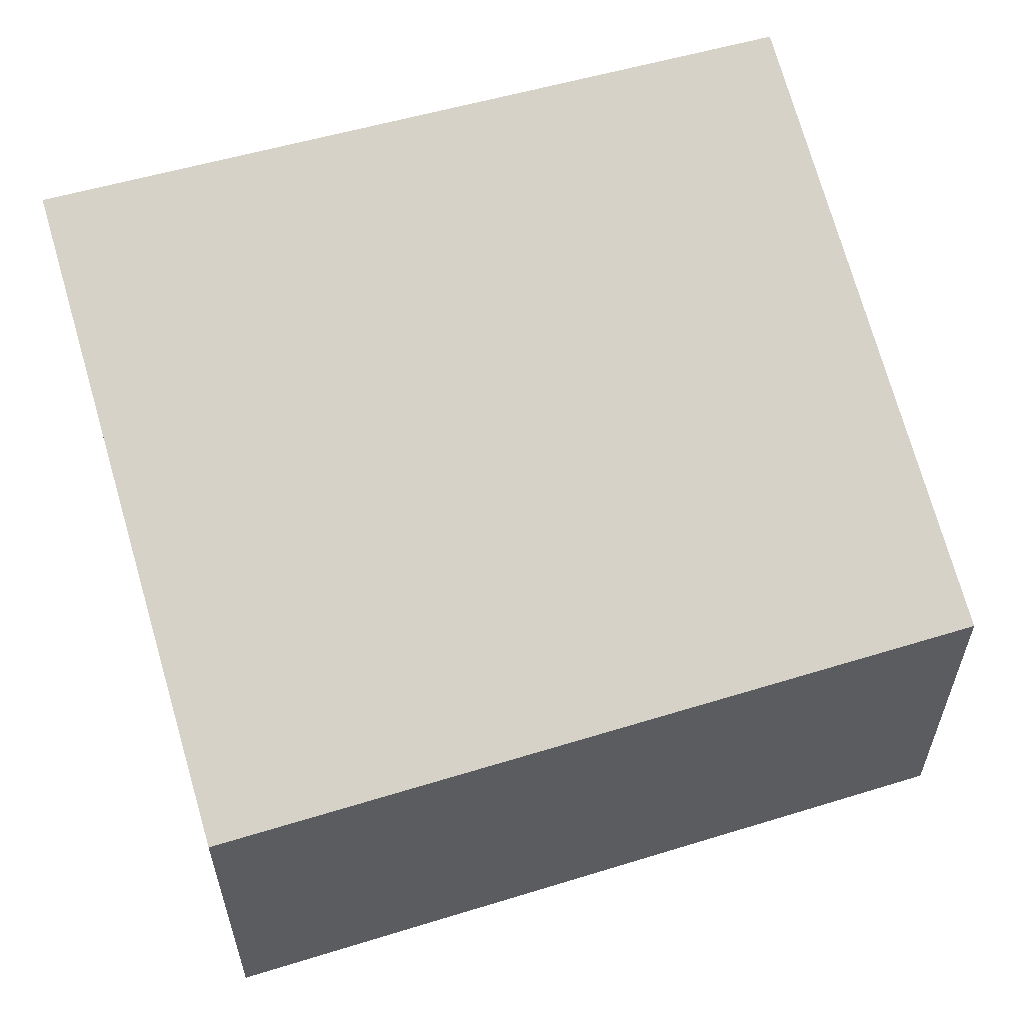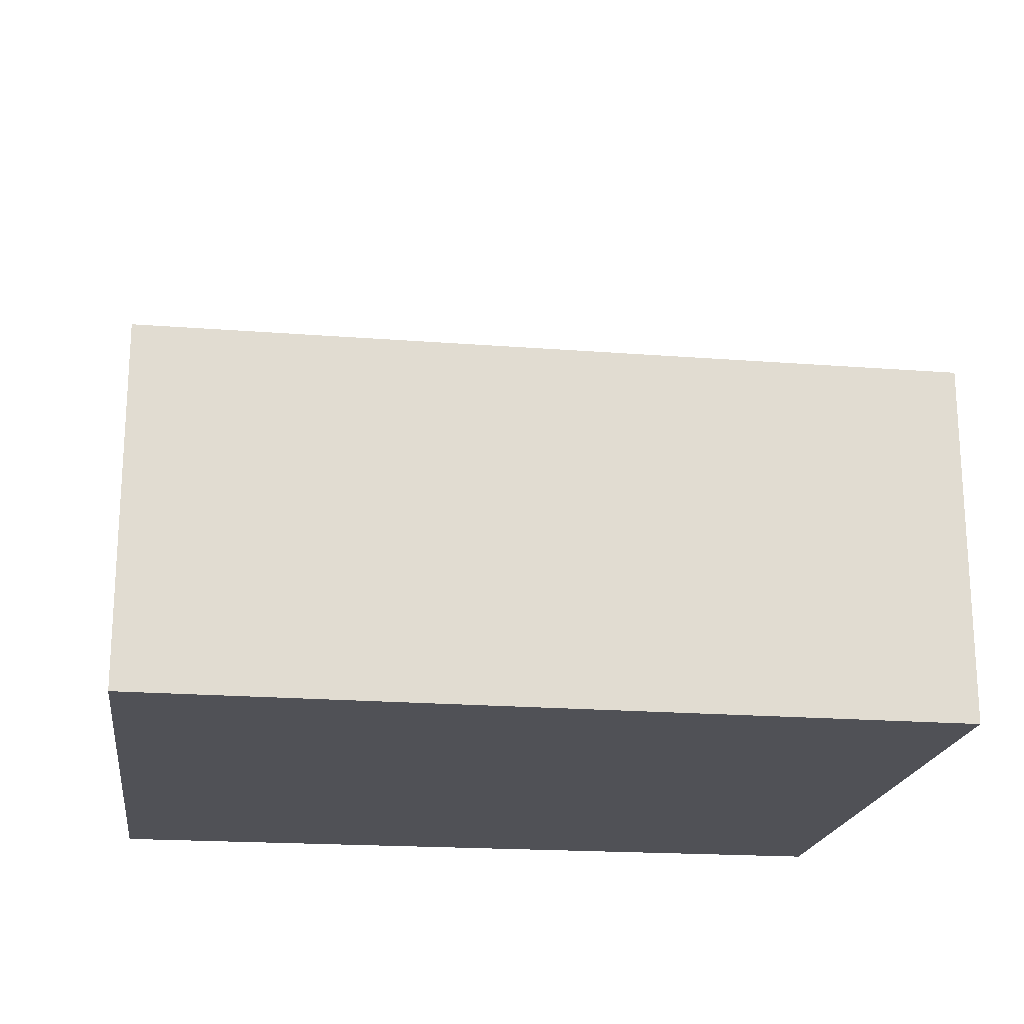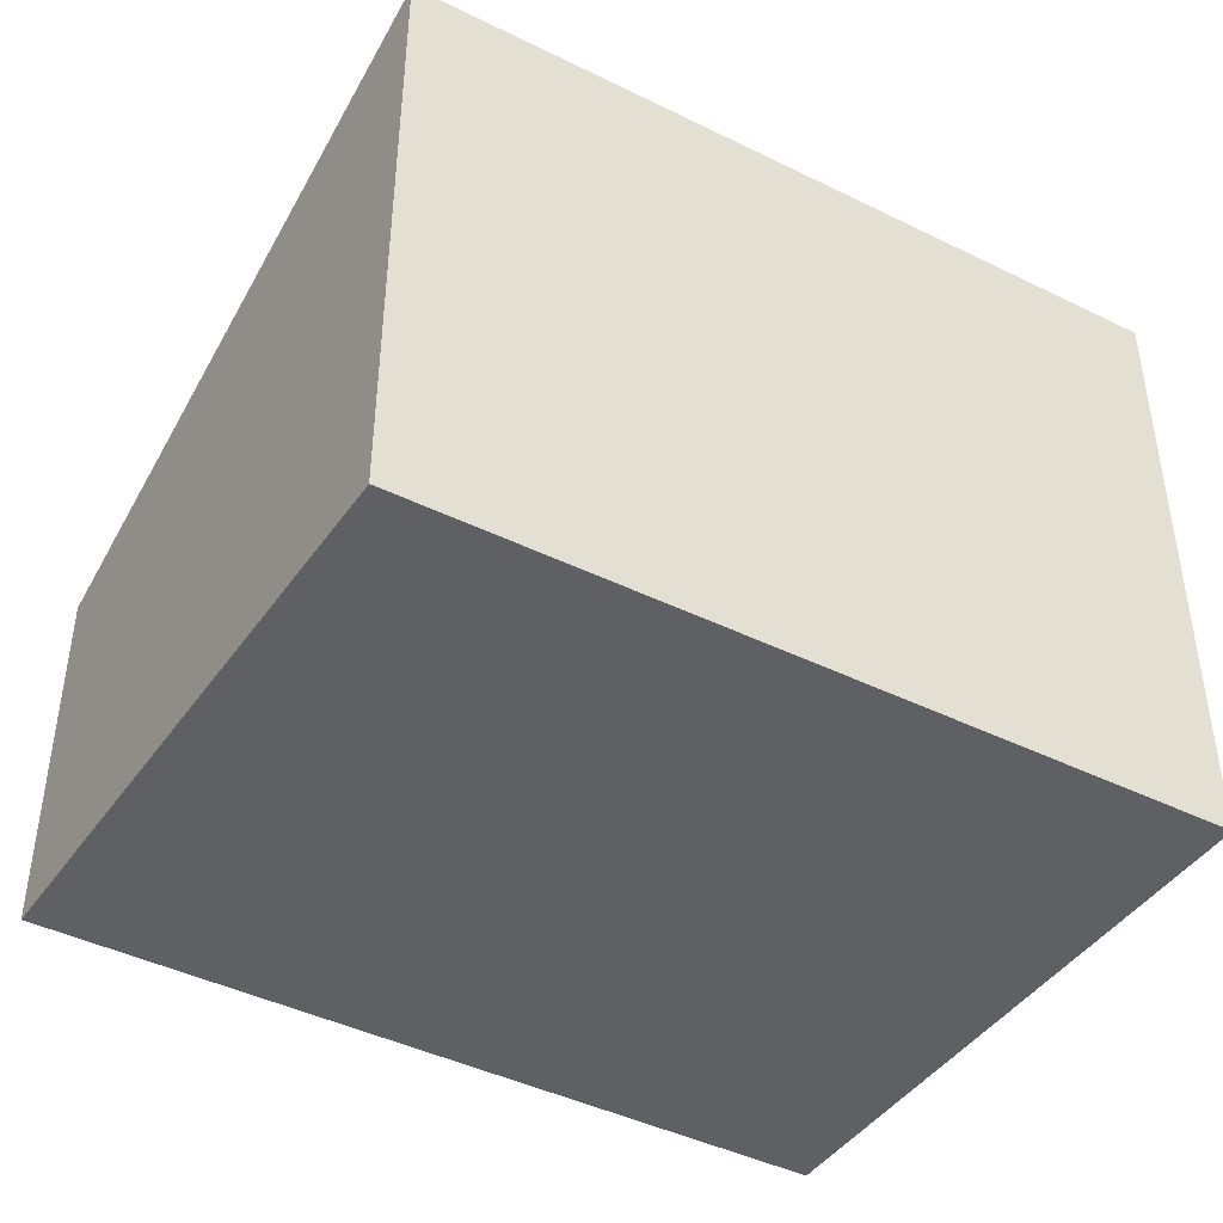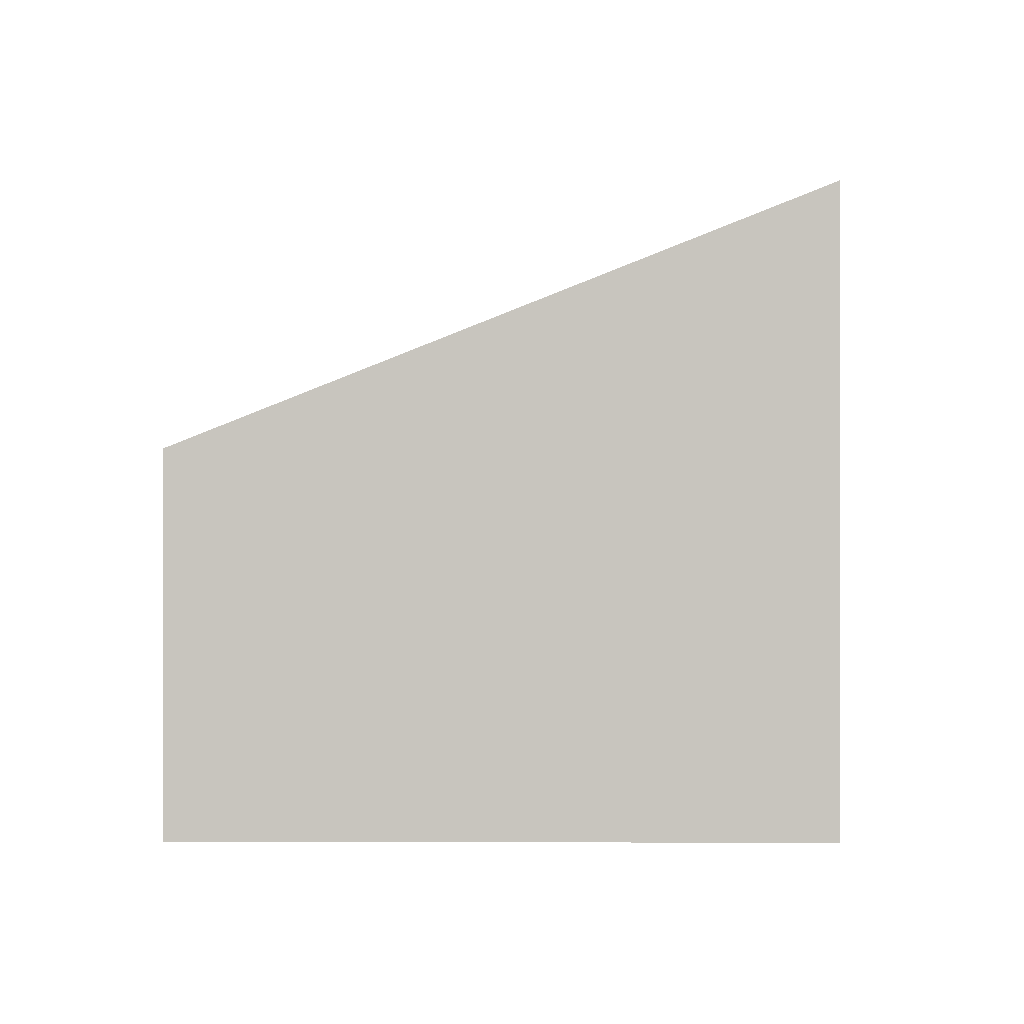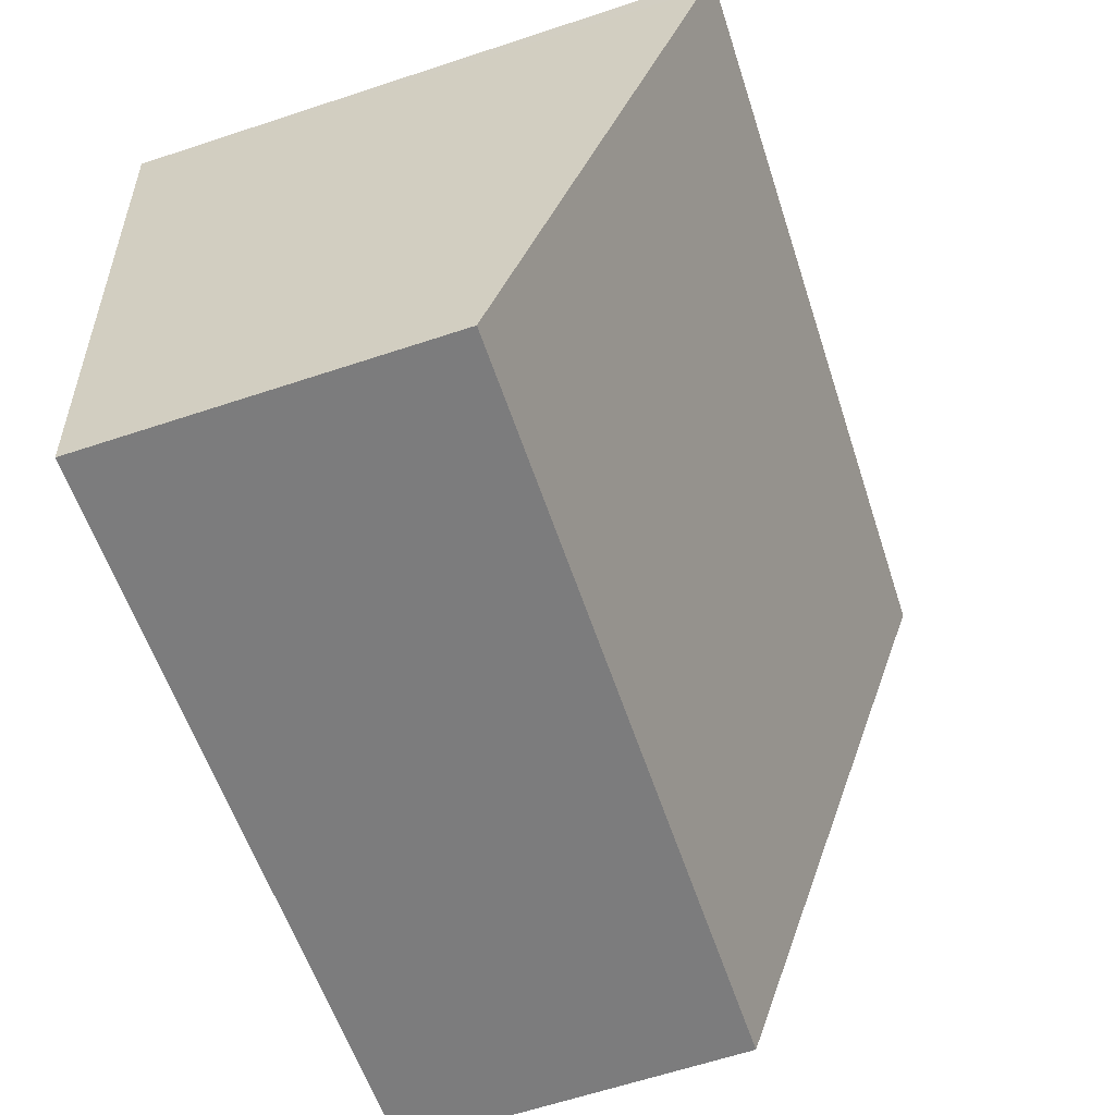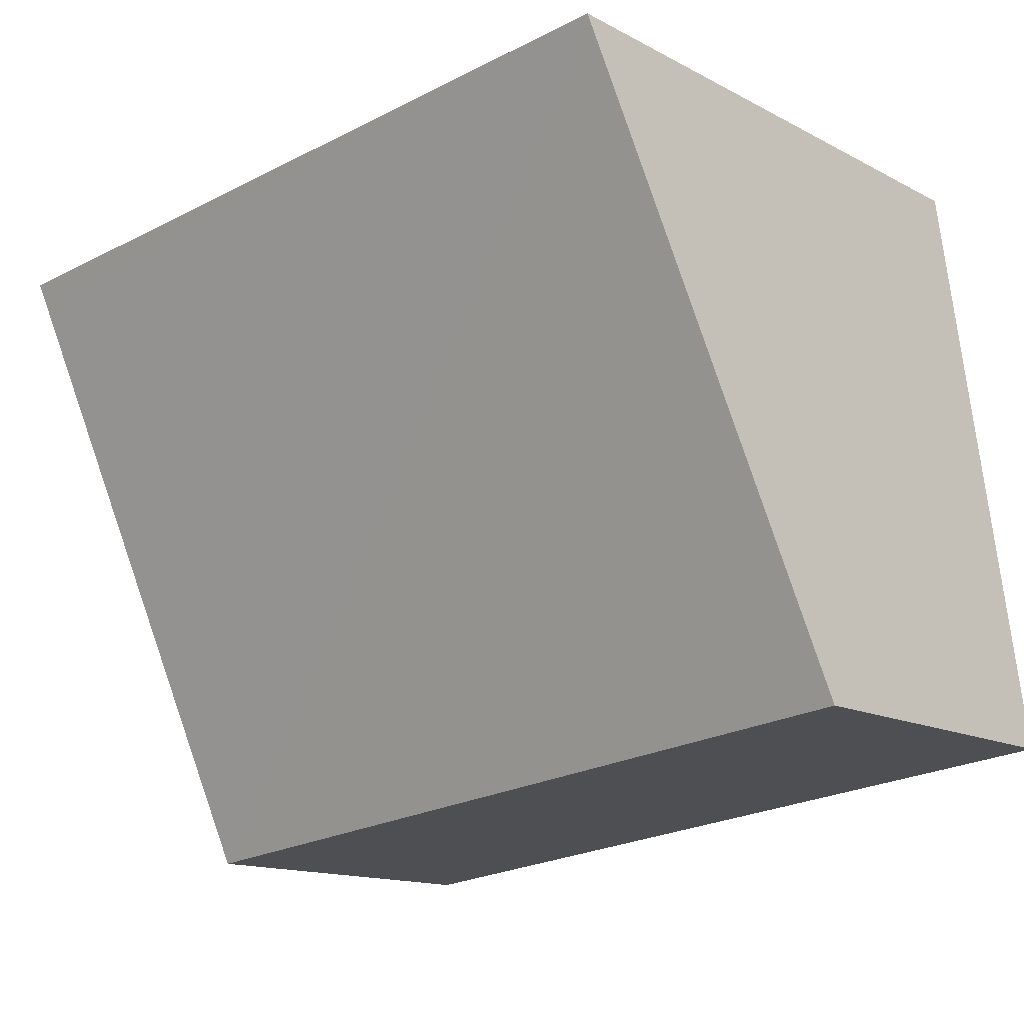
<metadata>
{"format":"obj","ext":"obj","renderer":"f3d","projection":"perspective","resolution":1024,"background":"white","views":[{"elev":58.2,"azim":168.8,"up":"+Y"},{"elev":-20.3,"azim":178.4,"up":"+Y"},{"elev":-42.4,"azim":-24.8,"up":"+Y"},{"elev":-0.4,"azim":-81.9,"up":"+Y"},{"elev":-64.7,"azim":108.3,"up":"+Z"},{"elev":-14.1,"azim":-139.0,"up":"+Z"}]}
</metadata>
<code>
v  0.628 4.689 4.759
v  6.226 2.791 -0.707
v  0 2.791 1.709e-16
v  6.688 4.628 3.915
v  6.712 4.722 4.151
v  6.226 4.329e-17 -0.707
v  0 0 0
v  0.628 -2.914e-16 4.759
v  6.712 -2.542e-16 4.151
v  6.688 -2.397e-16 3.915
g defaultobject
f 1 2 3
f 2 1 4
f 4 1 5
f 6 3 2
f 3 6 7
f 3 8 1
f 8 3 7
f 1 9 5
f 9 1 8
f 9 4 5
f 4 9 2
f 2 9 6
f 6 9 10
f 10 7 6
f 7 10 8
f 8 10 9

</code>
